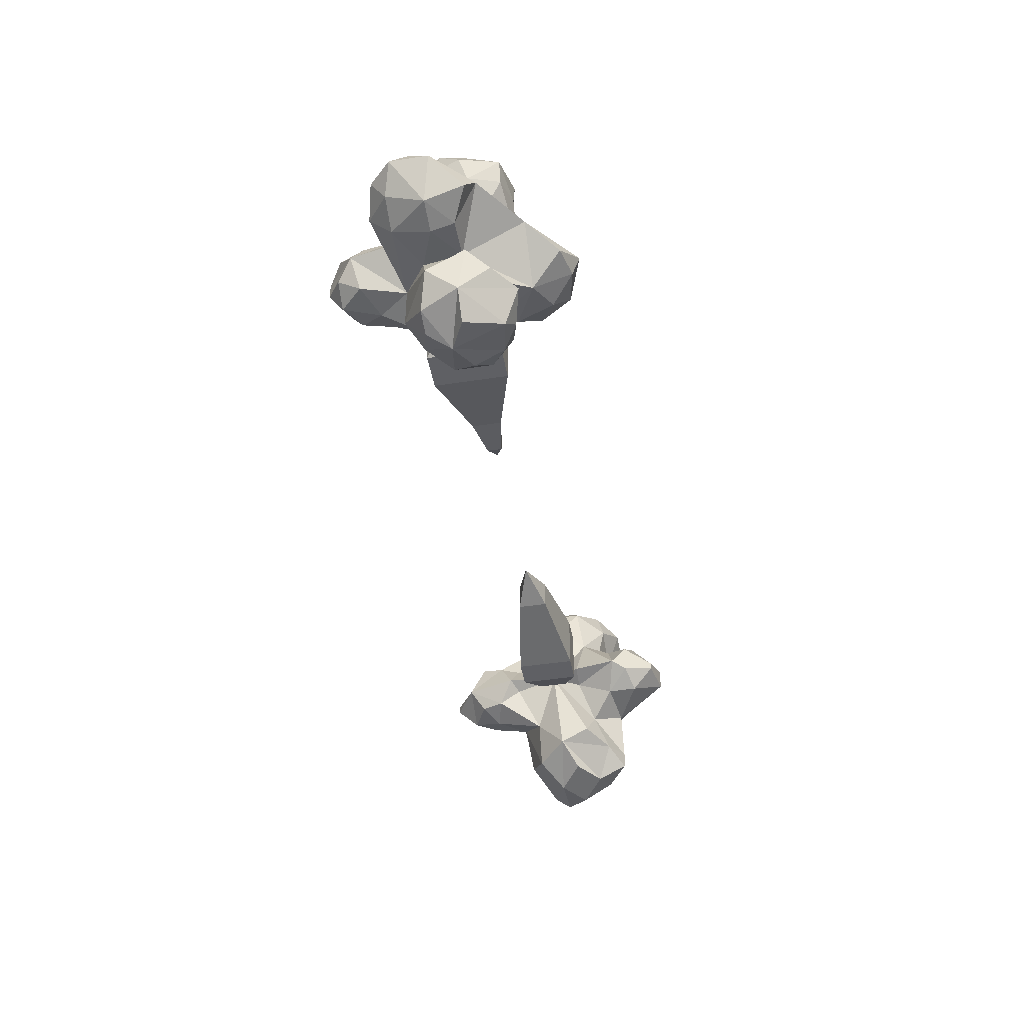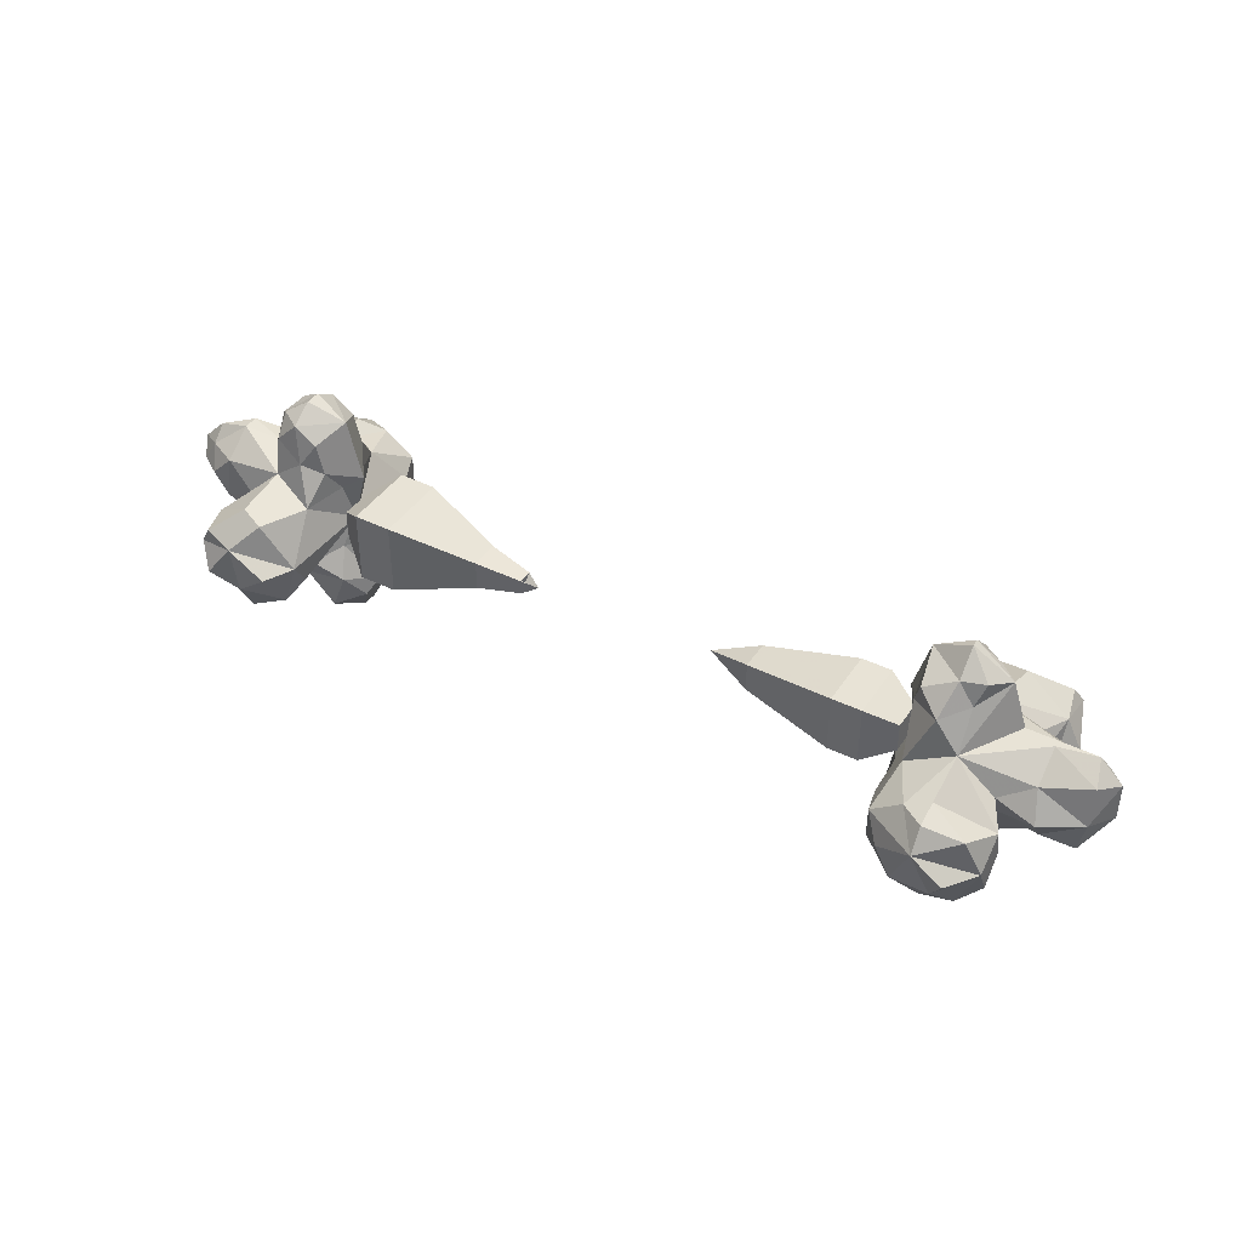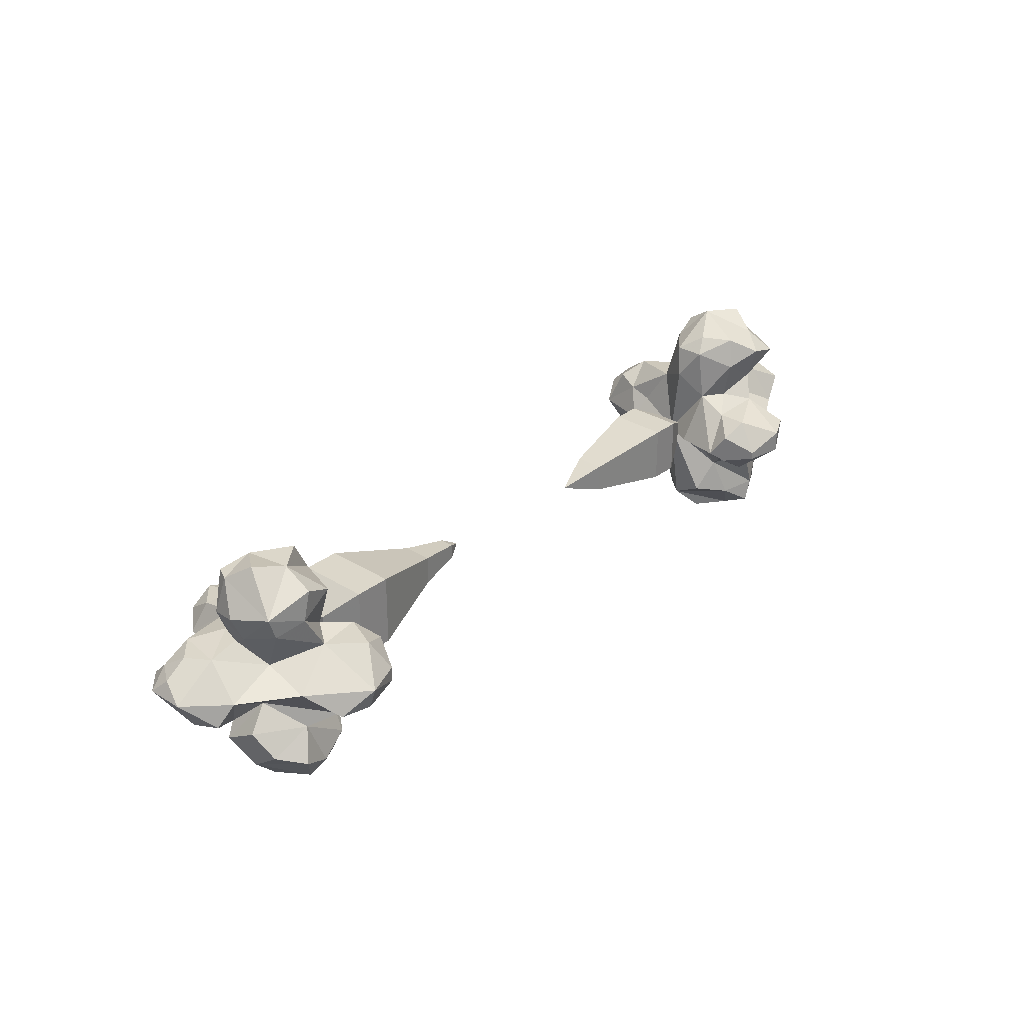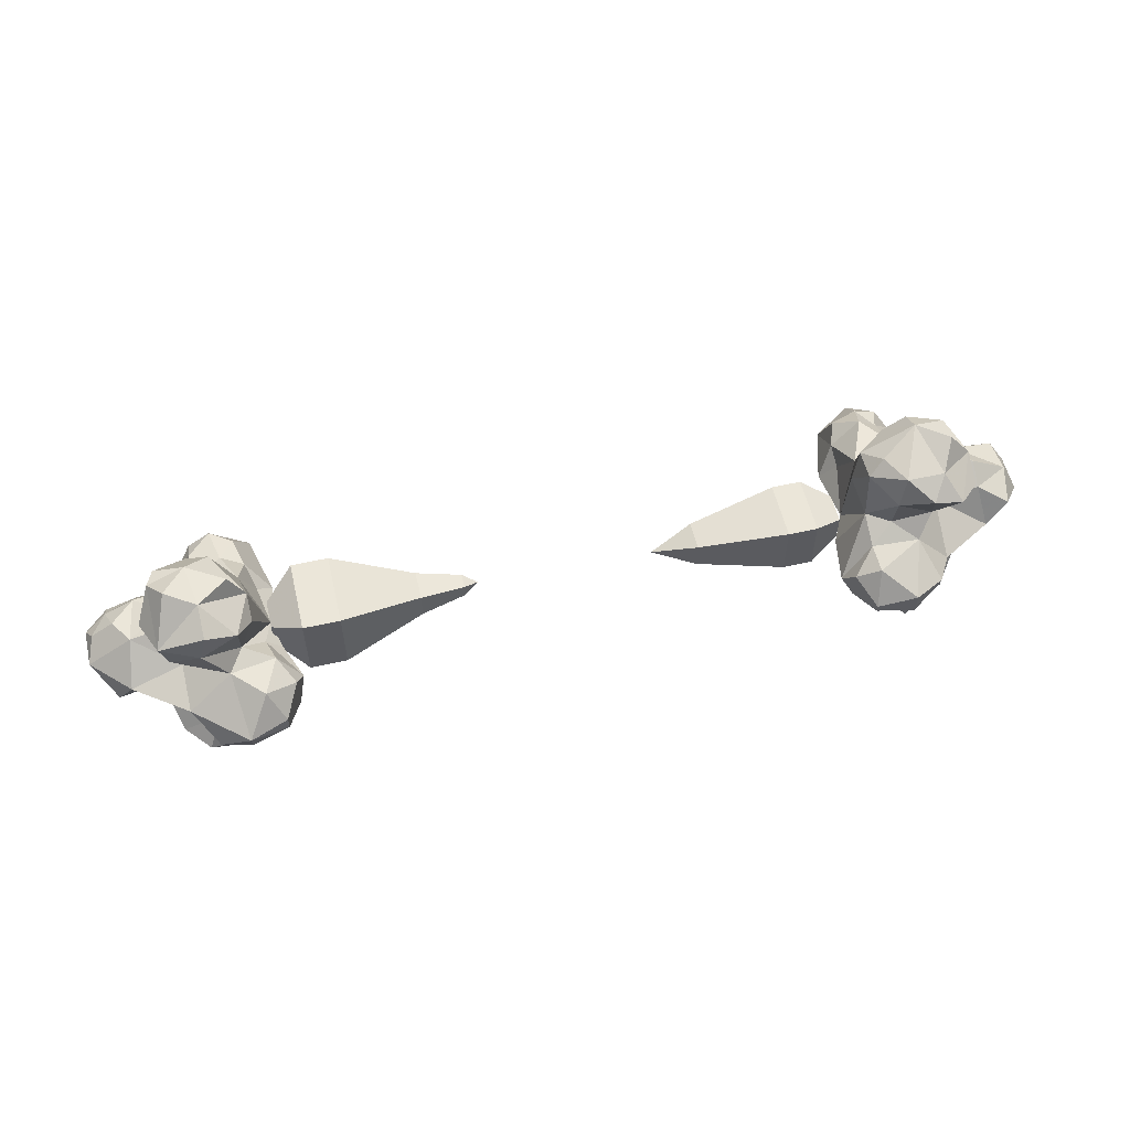
<metadata>
{"format":"obj","ext":"obj","renderer":"f3d","projection":"perspective","resolution":1024,"background":"white","views":[{"elev":-44.1,"azim":-79.8,"up":"+Z"},{"elev":41.6,"azim":30.9,"up":"+Y"},{"elev":30.4,"azim":-48.1,"up":"+Z"},{"elev":56.6,"azim":-13.2,"up":"+Z"}]}
</metadata>
<code>
v 0.3203 -1.398 -0.0625
v 0.3047 -1.391 -0.05469
v 0.3203 -1.375 -0.07812
v 0.3359 -1.422 -0.1094
v 0.3125 -1.445 -0.05469
v 0.3203 -1.398 -0.03125
v 0.3203 -1.375 -0.02344
v 0.3203 -1.336 -0.05469
v 0.3281 -1.352 -0.07812
v 0.3516 -1.367 -0.08594
v 0.375 -1.398 -0.08594
v 0.3516 -1.422 -0.1562
v 0.3203 -1.453 -0.1484
v 0.3203 -1.484 -0.1328
v 0.3438 -1.492 -0.1016
v 0.3203 -1.477 -0.0625
v 0.2969 -1.477 -0.05469
v 0.3203 -1.484 0
v 0.3125 -1.453 0.02344
v 0.3281 -1.422 0.007812
v 0.3516 -1.367 0
v 0.3281 -1.352 -0.01562
v 0.3594 -1.336 -0.02344
v 0.3594 -1.312 -0.04688
v 0.3594 -1.312 -0.05469
v 0.3594 -1.336 -0.07812
v 0.375 -1.359 -0.07812
v 0.3984 -1.344 -0.05469
v 0.4141 -1.391 -0.05469
v 0.4453 -1.391 -0.05469
v 0.4453 -1.414 -0.07812
v 0.4141 -1.43 -0.09375
v 0.4297 -1.438 -0.1328
v 0.3828 -1.406 -0.1406
v 0.375 -1.445 -0.1797
v 0.3438 -1.469 -0.1719
v 0.375 -1.492 -0.1719
v 0.3516 -1.508 -0.1406
v 0.3828 -1.523 -0.1328
v 0.3672 -1.523 -0.08594
v 0.3203 -1.516 -0.07812
v 0.2891 -1.523 -0.05469
v 0.3203 -1.516 -0.01562
v 0.3438 -1.5 0
v 0.3438 -1.508 0.03906
v 0.3203 -1.477 0.05469
v 0.3203 -1.445 0.05469
v 0.3516 -1.422 0.05469
v 0.375 -1.398 0
v 0.375 -1.359 -0.02344
v 0.3828 -1.336 -0.03125
v 0.3828 -1.336 -0.0625
v 0.4453 -1.391 -0.04688
v 0.4844 -1.391 -0.05469
v 0.4922 -1.406 -0.0625
v 0.4766 -1.43 -0.08594
v 0.4609 -1.453 -0.08594
v 0.4219 -1.453 -0.08594
v 0.4297 -1.477 -0.1094
v 0.4453 -1.469 -0.1328
v 0.4297 -1.445 -0.1719
v 0.4219 -1.43 -0.1641
v 0.4062 -1.469 -0.1797
v 0.2969 -1.539 -0.0625
v 0.3203 -1.547 -0.07812
v 0.3125 -1.57 -0.05469
v 0.3125 -1.57 -0.04688
v 0.2969 -1.539 -0.03125
v 0.3203 -1.547 -0.01562
v 0.3672 -1.523 -0.007812
v 0.3828 -1.508 0.01562
v 0.375 -1.523 0.05469
v 0.3516 -1.5 0.07031
v 0.3359 -1.469 0.07031
v 0.375 -1.445 0.08594
v 0.375 -1.422 0.07031
v 0.375 -1.414 0.04688
v 0.4297 -1.445 0.02344
v 0.4141 -1.43 0
v 0.4453 -1.414 -0.01562
v 0.4922 -1.406 -0.03125
v 0.5078 -1.414 -0.05469
v 0.5 -1.438 -0.0625
v 0.5078 -1.453 -0.05469
v 0.4609 -1.492 -0.05469
v 0.4062 -1.492 -0.07812
v 0.4141 -1.508 -0.1094
v 0.4219 -1.5 -0.1484
v 0.375 -1.523 -0.1562
v 0.4062 -1.523 -0.05469
v 0.3516 -1.578 -0.05469
v 0.4062 -1.469 -0.02344
v 0.4531 -1.469 -0.01562
v 0.4531 -1.445 0
v 0.4297 -1.477 0.01562
v 0.4297 -1.5 0.03906
v 0.4062 -1.523 0.04688
v 0.3906 -1.5 0.07031
v 0.3828 -1.562 -0.03125
v 0.3516 -1.578 -0.03125
v 0.4844 -1.484 -0.03125
v 0.4922 -1.445 -0.02344
v 0.4141 -1.43 0.0625
v 0.4297 -1.469 0.05469
v 0.4062 -1.469 0.08594
v 0.1484 -1.43 -0.03906
v 0.1484 -1.43 -0.07031
v 0.1016 -1.445 -0.05469
v 0.1484 -1.461 -0.03906
v 0.2422 -1.477 -0.02344
v 0.2422 -1.414 -0.02344
v 0.2422 -1.414 -0.08594
v 0.1484 -1.461 -0.07031
v 0.2422 -1.477 -0.08594
v 0.2734 -1.477 -0.08594
v 0.2734 -1.477 -0.02344
v 0.2734 -1.414 -0.02344
v 0.2734 -1.414 -0.08594
v 0.3047 -1.43 -0.07031
v 0.3047 -1.461 -0.07031
v 0.3047 -1.461 -0.03906
v 0.3047 -1.43 -0.03906
v -0.3125 -1.406 -0.03906
v -0.2969 -1.398 -0.05469
v -0.3203 -1.383 -0.02344
v -0.3281 -1.414 0
v -0.3047 -1.445 -0.04688
v -0.3125 -1.406 -0.07031
v -0.3203 -1.383 -0.08594
v -0.3125 -1.336 -0.05469
v -0.3281 -1.352 -0.02344
v -0.3438 -1.375 -0.01562
v -0.375 -1.398 -0.01562
v -0.3516 -1.414 0.04688
v -0.3203 -1.461 0.03906
v -0.3203 -1.484 0.02344
v -0.3359 -1.492 -0.007812
v -0.3125 -1.477 -0.03125
v -0.2969 -1.477 -0.04688
v -0.3125 -1.484 -0.1016
v -0.3047 -1.453 -0.1328
v -0.3281 -1.414 -0.1094
v -0.3438 -1.375 -0.09375
v -0.3281 -1.352 -0.08594
v -0.3516 -1.336 -0.08594
v -0.3516 -1.32 -0.0625
v -0.3516 -1.32 -0.04688
v -0.3516 -1.336 -0.02344
v -0.375 -1.359 -0.02344
v -0.3906 -1.352 -0.05469
v -0.3984 -1.391 -0.05469
v -0.4375 -1.383 -0.04688
v -0.4375 -1.406 -0.01562
v -0.4062 -1.43 -0.007812
v -0.4219 -1.438 0.02344
v -0.375 -1.406 0.03906
v -0.375 -1.438 0.07031
v -0.3359 -1.461 0.07031
v -0.3672 -1.484 0.07031
v -0.3359 -1.508 0.03906
v -0.375 -1.516 0.02344
v -0.3516 -1.516 -0.01562
v -0.3047 -1.508 -0.01562
v -0.2812 -1.516 -0.04688
v -0.3047 -1.508 -0.08594
v -0.3281 -1.492 -0.1016
v -0.3281 -1.508 -0.1406
v -0.3125 -1.484 -0.1562
v -0.3125 -1.445 -0.1562
v -0.3438 -1.422 -0.1562
v -0.3672 -1.406 -0.09375
v -0.375 -1.359 -0.08594
v -0.375 -1.336 -0.07031
v -0.375 -1.336 -0.03906
v -0.4375 -1.383 -0.0625
v -0.4688 -1.391 -0.04688
v -0.4688 -1.406 -0.03125
v -0.4609 -1.43 -0.01562
v -0.4453 -1.453 -0.01562
v -0.4141 -1.453 -0.007812
v -0.4219 -1.477 0.007812
v -0.4297 -1.469 0.03125
v -0.4141 -1.445 0.0625
v -0.4062 -1.43 0.0625
v -0.3984 -1.469 0.07812
v -0.2891 -1.531 -0.03125
v -0.3203 -1.547 -0.01562
v -0.3047 -1.562 -0.04688
v -0.3047 -1.562 -0.0625
v -0.2891 -1.531 -0.07031
v -0.3203 -1.547 -0.08594
v -0.3516 -1.531 -0.09375
v -0.375 -1.508 -0.1094
v -0.3594 -1.516 -0.1562
v -0.3359 -1.5 -0.1641
v -0.3281 -1.469 -0.1719
v -0.3594 -1.453 -0.1797
v -0.375 -1.43 -0.1719
v -0.3672 -1.406 -0.1406
v -0.4219 -1.438 -0.1328
v -0.3984 -1.43 -0.09375
v -0.4375 -1.406 -0.08594
v -0.4688 -1.406 -0.07031
v -0.4922 -1.414 -0.04688
v -0.4844 -1.43 -0.03125
v -0.4922 -1.453 -0.04688
v -0.4531 -1.492 -0.04688
v -0.3984 -1.484 -0.03125
v -0.4062 -1.508 0.01562
v -0.4141 -1.508 0.03906
v -0.3672 -1.516 0.05469
v -0.3984 -1.531 -0.04688
v -0.3438 -1.578 -0.04688
v -0.3984 -1.469 -0.08594
v -0.4375 -1.469 -0.08594
v -0.4375 -1.445 -0.09375
v -0.4219 -1.477 -0.1094
v -0.4141 -1.5 -0.1328
v -0.3906 -1.523 -0.1406
v -0.375 -1.508 -0.1719
v -0.375 -1.562 -0.07031
v -0.3438 -1.57 -0.07031
v -0.4688 -1.484 -0.07031
v -0.4688 -1.445 -0.08594
v -0.3984 -1.43 -0.1641
v -0.4141 -1.469 -0.1562
v -0.3906 -1.469 -0.1797
v -0.1016 -1.438 -0.05469
v -0.08594 -1.445 -0.04688
v -0.1016 -1.453 -0.05469
v -0.1484 -1.461 -0.0625
v -0.1484 -1.43 -0.0625
v -0.1016 -1.438 -0.03906
v -0.1484 -1.43 -0.03125
v -0.1016 -1.453 -0.03906
v -0.1484 -1.461 -0.03125
v -0.2344 -1.484 -0.007812
v -0.2344 -1.484 -0.08594
v -0.2344 -1.406 -0.08594
v -0.2344 -1.406 -0.007812
v -0.2734 -1.406 -0.007812
v -0.2734 -1.484 -0.007812
v -0.2734 -1.484 -0.08594
v -0.2734 -1.406 -0.08594
v -0.3047 -1.43 -0.0625
v -0.3047 -1.43 -0.03125
v -0.3047 -1.461 -0.03125
v -0.3047 -1.461 -0.0625
f 1 2 3
f 1 3 4
f 1 4 5
f 1 5 2
f 2 5 6
f 2 6 7
f 2 7 8
f 2 8 3
f 3 8 9
f 3 9 10
f 3 10 4
f 4 10 11
f 4 11 12
f 4 12 13
f 4 13 5
f 5 13 14
f 5 14 15
f 5 15 16
f 5 16 17
f 5 17 18
f 5 18 19
f 5 19 20
f 5 20 6
f 6 20 7
f 7 20 21
f 7 21 22
f 7 22 8
f 8 22 23
f 8 23 24
f 8 24 25
f 8 25 26
f 8 26 9
f 9 26 10
f 10 26 27
f 10 27 11
f 11 27 28
f 11 28 29
f 11 29 30
f 11 30 31
f 11 31 32
f 11 32 33
f 11 33 34
f 11 34 12
f 12 34 35
f 12 35 13
f 13 35 36
f 13 36 37
f 13 37 38
f 13 38 14
f 14 38 15
f 15 38 39
f 15 39 40
f 15 40 41
f 15 41 16
f 16 41 42
f 16 42 17
f 17 42 18
f 18 42 43
f 18 43 44
f 18 44 45
f 18 45 46
f 18 46 19
f 19 46 47
f 19 47 20
f 20 47 48
f 20 48 49
f 20 49 21
f 21 49 50
f 21 50 23
f 21 23 22
f 51 23 50
f 51 50 28
f 51 28 24
f 51 24 23
f 52 25 28
f 52 28 27
f 52 27 26
f 52 26 25
f 25 24 28
f 29 28 49
f 29 49 53
f 29 53 30
f 30 53 54
f 30 54 55
f 30 55 31
f 31 55 56
f 31 56 57
f 31 57 32
f 32 57 58
f 32 58 33
f 33 58 59
f 33 59 60
f 33 60 61
f 33 61 62
f 33 62 34
f 34 62 35
f 35 62 61
f 35 61 63
f 35 63 37
f 35 37 36
f 49 28 50
f 64 42 41
f 64 41 65
f 64 65 66
f 64 66 42
f 42 66 67
f 42 67 68
f 42 68 43
f 43 68 69
f 43 69 70
f 43 70 44
f 44 70 71
f 44 71 45
f 45 71 72
f 45 72 73
f 45 73 46
f 46 73 74
f 46 74 47
f 47 74 75
f 47 75 48
f 48 75 76
f 48 76 77
f 48 77 49
f 49 77 78
f 49 78 79
f 49 79 80
f 49 80 53
f 53 80 81
f 53 81 54
f 54 81 82
f 54 82 55
f 55 82 83
f 55 83 56
f 56 83 57
f 57 83 84
f 57 84 85
f 57 85 86
f 57 86 58
f 58 86 59
f 59 86 87
f 59 87 88
f 59 88 60
f 60 88 61
f 61 88 63
f 63 88 37
f 37 88 89
f 37 89 38
f 38 89 39
f 39 89 88
f 39 88 87
f 39 87 40
f 40 87 86
f 40 86 90
f 40 90 91
f 40 91 65
f 40 65 41
f 92 71 70
f 92 70 90
f 92 90 85
f 92 85 93
f 92 93 94
f 92 94 79
f 92 79 78
f 92 78 95
f 92 95 71
f 71 95 96
f 71 96 97
f 71 97 72
f 72 97 98
f 72 98 73
f 73 98 75
f 73 75 74
f 99 90 70
f 99 70 100
f 99 100 91
f 99 91 90
f 65 91 66
f 66 91 67
f 67 91 100
f 67 100 69
f 67 69 68
f 70 69 100
f 90 86 85
f 101 93 85
f 101 85 84
f 101 84 102
f 101 102 93
f 93 102 94
f 94 102 80
f 94 80 79
f 102 81 80
f 81 102 82
f 82 102 84
f 82 84 83
f 76 75 103
f 76 103 77
f 77 103 78
f 78 103 104
f 78 104 95
f 95 104 96
f 96 104 97
f 97 104 98
f 98 104 105
f 98 105 75
f 75 105 104
f 75 104 103
f 106 107 108
f 106 108 109
f 106 109 110
f 106 110 111
f 106 111 107
f 107 111 112
f 107 112 113
f 107 113 108
f 108 113 109
f 109 113 114
f 109 114 110
f 110 114 115
f 110 115 116
f 110 116 111
f 111 116 117
f 111 117 112
f 112 117 118
f 112 118 114
f 112 114 113
f 118 115 114
f 115 118 119
f 115 119 120
f 115 120 116
f 116 120 121
f 116 121 117
f 117 121 122
f 117 122 118
f 118 122 119
f 119 122 121
f 119 121 120
f 123 124 125
f 123 125 126
f 123 126 127
f 123 127 124
f 124 127 128
f 124 128 129
f 124 129 130
f 124 130 125
f 125 130 131
f 125 131 132
f 125 132 126
f 126 132 133
f 126 133 134
f 126 134 135
f 126 135 127
f 127 135 136
f 127 136 137
f 127 137 138
f 127 138 139
f 127 139 140
f 127 140 141
f 127 141 142
f 127 142 128
f 128 142 129
f 129 142 143
f 129 143 144
f 129 144 130
f 130 144 145
f 130 145 146
f 130 146 147
f 130 147 148
f 130 148 131
f 131 148 132
f 132 148 149
f 132 149 133
f 133 149 150
f 133 150 151
f 133 151 152
f 133 152 153
f 133 153 154
f 133 154 155
f 133 155 156
f 133 156 134
f 134 156 157
f 134 157 135
f 135 157 158
f 135 158 159
f 135 159 160
f 135 160 136
f 136 160 137
f 137 160 161
f 137 161 162
f 137 162 163
f 137 163 138
f 138 163 164
f 138 164 139
f 139 164 140
f 140 164 165
f 140 165 166
f 140 166 167
f 140 167 168
f 140 168 141
f 141 168 169
f 141 169 142
f 142 169 170
f 142 170 171
f 142 171 143
f 143 171 172
f 143 172 145
f 143 145 144
f 173 145 172
f 173 172 150
f 173 150 146
f 173 146 145
f 174 147 150
f 174 150 149
f 174 149 148
f 174 148 147
f 147 146 150
f 151 150 171
f 151 171 175
f 151 175 152
f 152 175 176
f 152 176 177
f 152 177 153
f 153 177 178
f 153 178 179
f 153 179 154
f 154 179 180
f 154 180 155
f 155 180 181
f 155 181 182
f 155 182 183
f 155 183 184
f 155 184 156
f 156 184 157
f 157 184 183
f 157 183 185
f 157 185 159
f 157 159 158
f 171 150 172
f 186 164 163
f 186 163 187
f 186 187 188
f 186 188 164
f 164 188 189
f 164 189 190
f 164 190 165
f 165 190 191
f 165 191 192
f 165 192 166
f 166 192 193
f 166 193 167
f 167 193 194
f 167 194 195
f 167 195 168
f 168 195 196
f 168 196 169
f 169 196 197
f 169 197 170
f 170 197 198
f 170 198 199
f 170 199 171
f 171 199 200
f 171 200 201
f 171 201 202
f 171 202 175
f 175 202 203
f 175 203 176
f 176 203 204
f 176 204 177
f 177 204 205
f 177 205 178
f 178 205 179
f 179 205 206
f 179 206 207
f 179 207 208
f 179 208 180
f 180 208 181
f 181 208 209
f 181 209 210
f 181 210 182
f 182 210 183
f 183 210 185
f 185 210 159
f 159 210 211
f 159 211 160
f 160 211 161
f 161 211 210
f 161 210 209
f 161 209 162
f 162 209 208
f 162 208 212
f 162 212 213
f 162 213 187
f 162 187 163
f 214 193 192
f 214 192 212
f 214 212 207
f 214 207 215
f 214 215 216
f 214 216 201
f 214 201 200
f 214 200 217
f 214 217 193
f 193 217 218
f 193 218 219
f 193 219 194
f 194 219 220
f 194 220 195
f 195 220 197
f 195 197 196
f 221 212 192
f 221 192 222
f 221 222 213
f 221 213 212
f 187 213 188
f 188 213 189
f 189 213 222
f 189 222 191
f 189 191 190
f 192 191 222
f 212 208 207
f 223 215 207
f 223 207 206
f 223 206 224
f 223 224 215
f 215 224 216
f 216 224 202
f 216 202 201
f 224 203 202
f 203 224 204
f 204 224 206
f 204 206 205
f 198 197 225
f 198 225 199
f 199 225 200
f 200 225 226
f 200 226 217
f 217 226 218
f 218 226 219
f 219 226 220
f 220 226 227
f 220 227 197
f 197 227 226
f 197 226 225
f 228 229 230
f 228 230 231
f 228 231 232
f 228 232 233
f 233 232 234
f 233 234 235
f 233 235 229
f 229 235 230
f 230 235 236
f 230 236 231
f 231 236 237
f 231 237 238
f 231 238 232
f 232 238 239
f 232 239 234
f 234 239 240
f 234 240 236
f 234 236 235
f 229 235 228
f 240 237 236
f 237 240 241
f 237 241 242
f 237 242 238
f 238 242 243
f 238 243 239
f 239 243 244
f 239 244 240
f 240 244 241
f 241 244 245
f 241 245 246
f 241 246 242
f 242 246 247
f 242 247 243
f 243 247 248
f 243 248 244
f 244 248 245
f 245 248 246
f 246 248 247

</code>
